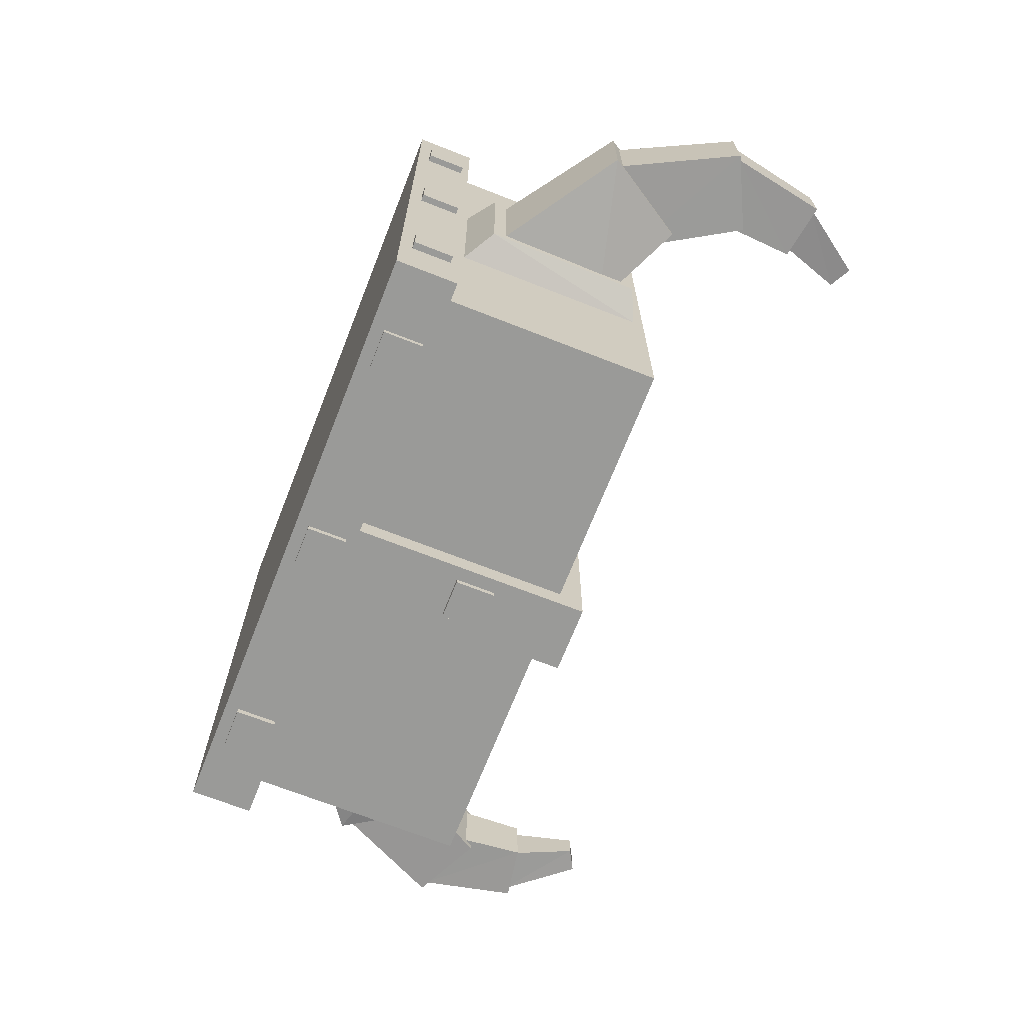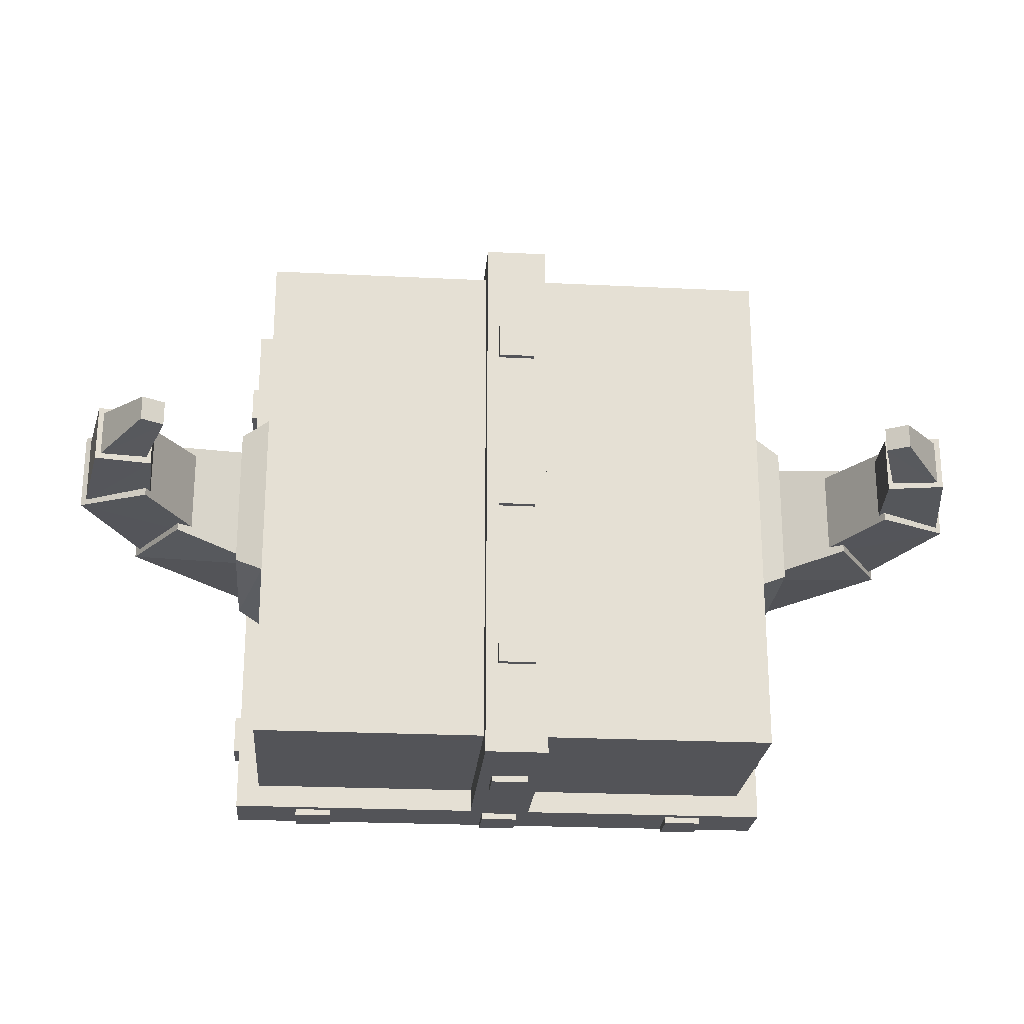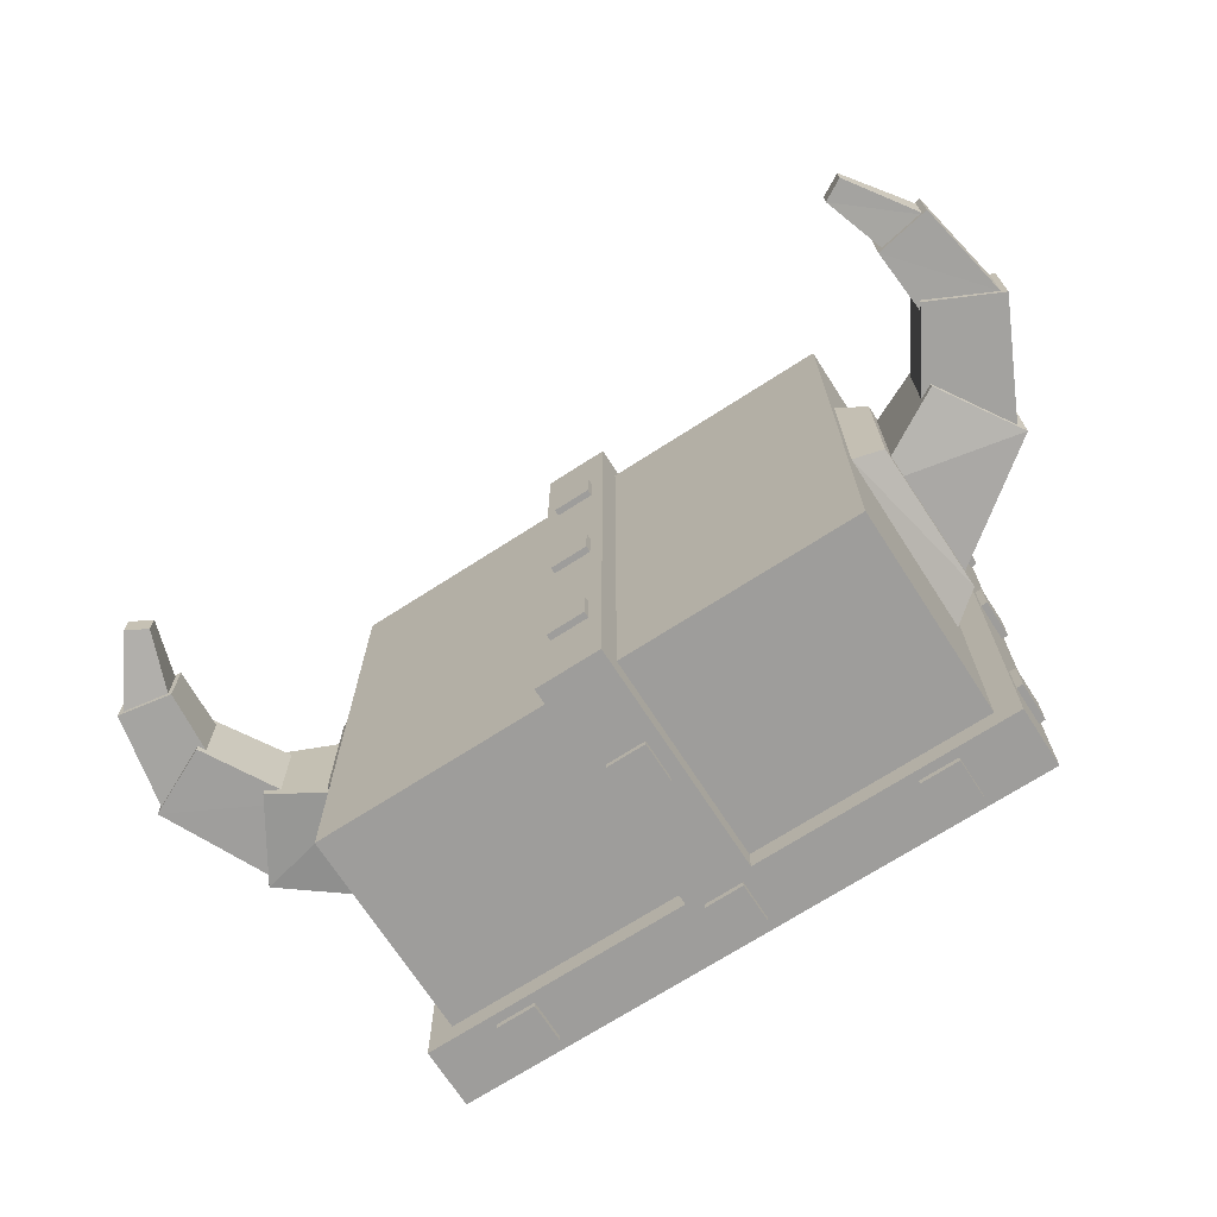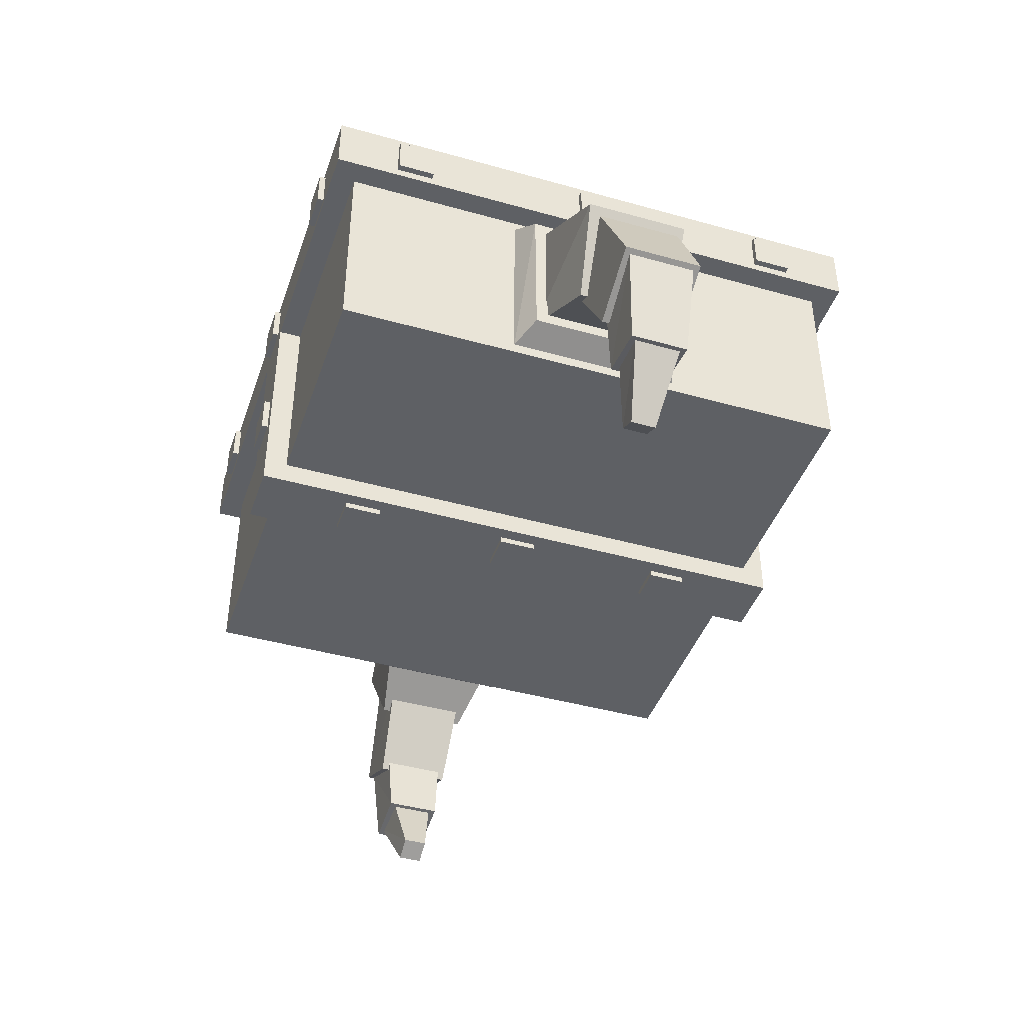
<metadata>
{"format":"obj","ext":"obj","renderer":"f3d","projection":"perspective","resolution":1024,"background":"white","views":[{"elev":-69.2,"azim":-111.5,"up":"+Z"},{"elev":-23.4,"azim":-4.8,"up":"+Z"},{"elev":-70.6,"azim":32.8,"up":"+Z"},{"elev":-42.8,"azim":71.5,"up":"+Y"}]}
</metadata>
<code>
o VikingHelmet_Cube.001
v 0.2845 0.08172 0.2845
v 0.2845 -0.1996 0.2845
v 0.2845 0.08172 -0.2845
v 0.2845 -0.1996 -0.2845
v -0.2845 0.08172 0.2845
v -0.2845 -0.1996 0.2845
v -0.2845 0.08172 -0.2845
v -0.2845 -0.1996 -0.2845
v 0.3095 0.08172 0.3095
v 0.3095 0.08172 -0.3095
v -0.3095 0.08172 0.3095
v -0.3095 0.08172 -0.3095
v 0.3095 0.01877 0.3095
v 0.3095 0.01877 -0.3095
v -0.3095 0.01877 -0.3095
v -0.3095 0.01877 0.3095
v -0.03414 0.08172 -0.3095
v 0.03414 0.08172 -0.3095
v 0.03414 -0.2241 -0.3095
v -0.03414 -0.2241 -0.3095
v 0.03414 0.08172 0.3095
v -0.03414 0.08172 0.3095
v -0.03414 -0.2241 0.3095
v 0.03414 -0.2241 0.3095
v -0.03414 0.01877 0.3095
v 0.03414 0.01877 0.3095
v 0.03414 0.01877 -0.3095
v -0.03414 0.01877 -0.3095
v 0.2845 0.08172 0.2845
v 0.2845 0.08172 -0.2845
v -0.2845 0.08172 0.2845
v -0.2845 0.08172 -0.2845
v 0.2845 0.01877 0.2845
v 0.2845 0.01877 -0.2845
v -0.2845 0.01877 -0.2845
v -0.2845 0.01877 0.2845
v -0.03414 0.08172 -0.2845
v 0.03414 0.08172 -0.2845
v 0.03414 -0.1991 -0.2845
v -0.03414 -0.1991 -0.2845
v 0.03414 0.08172 0.2845
v -0.03414 0.08172 0.2845
v -0.03414 -0.1991 0.2845
v 0.03414 -0.1991 0.2845
v -0.03414 0.01877 0.2845
v 0.03414 0.01877 0.2845
v 0.03414 0.01877 -0.2845
v -0.03414 0.01877 -0.2845
v -0.2847 -0.005857 -0.07108
v -0.2847 -0.005857 0.06785
v -0.2858 -0.1478 0.06785
v -0.2858 -0.1478 -0.07108
v -0.3808 -0.1963 -0.05076
v -0.3808 -0.1963 0.05076
v -0.4346 -0.1101 0.05721
v -0.4346 -0.1101 -0.05076
v 0.2847 -0.005857 -0.07108
v 0.2847 -0.005857 0.06785
v 0.2858 -0.1478 0.06785
v 0.2858 -0.1478 -0.07108
v 0.3808 -0.1963 -0.05076
v 0.3808 -0.1963 0.05076
v 0.4346 -0.1101 0.05721
v 0.4346 -0.1101 -0.05076
v -0.3515 -0.1639 -0.04476
v -0.3515 -0.1639 0.04476
v -0.4268 -0.1141 0.04476
v -0.4268 -0.1141 -0.04476
v -0.4119 -0.2677 -0.0407
v -0.4119 -0.2677 0.0407
v -0.4852 -0.2323 0.0407
v -0.4852 -0.2323 -0.0407
v 0.3515 -0.1639 -0.04476
v 0.3515 -0.1639 0.04476
v 0.4268 -0.1141 0.04476
v 0.4268 -0.1141 -0.04476
v 0.4119 -0.2677 -0.0407
v 0.4119 -0.2677 0.0407
v 0.4852 -0.2323 0.0407
v 0.4852 -0.2323 -0.0407
v -0.4093 -0.2321 -0.03483
v -0.4093 -0.2321 0.03483
v -0.4796 -0.2349 0.03483
v -0.4796 -0.2349 -0.03483
v -0.4025 -0.3255 -0.02941
v -0.4025 -0.3255 0.02941
v -0.4604 -0.3358 0.02941
v -0.4604 -0.3358 -0.02941
v 0.4093 -0.2321 -0.03483
v 0.4093 -0.2321 0.03483
v 0.4796 -0.2349 0.03483
v 0.4796 -0.2349 -0.03483
v 0.4025 -0.3255 -0.02941
v 0.4025 -0.3255 0.02941
v 0.4604 -0.3358 0.02941
v 0.4604 -0.3358 -0.02941
v -0.4125 -0.3118 -0.02449
v -0.4125 -0.3118 0.02449
v -0.4585 -0.3297 0.02449
v -0.4585 -0.3297 -0.02449
v -0.3858 -0.3887 -0.01278
v -0.3858 -0.3887 0.01278
v -0.4081 -0.4011 0.01278
v -0.4081 -0.4011 -0.01278
v 0.4125 -0.3118 -0.02449
v 0.4125 -0.3118 0.02449
v 0.4585 -0.3297 0.02449
v 0.4585 -0.3297 -0.02449
v 0.3858 -0.3887 -0.01278
v 0.3858 -0.3887 0.01278
v 0.4081 -0.4011 0.01278
v 0.4081 -0.4011 -0.01278
v -0.02031 0.02803 0.3164
v 0.02031 0.02803 0.3164
v -0.02031 0.06865 0.3164
v 0.02031 0.06865 0.3164
v -0.02031 0.02803 0.3088
v 0.02031 0.02803 0.3088
v -0.02031 0.06865 0.3088
v 0.02031 0.06865 0.3088
v -0.02031 0.02803 -0.3164
v 0.02031 0.02803 -0.3164
v -0.02031 0.06865 -0.3164
v 0.02031 0.06865 -0.3164
v -0.02031 0.02803 -0.3088
v 0.02031 0.02803 -0.3088
v -0.02031 0.06865 -0.3088
v 0.02031 0.06865 -0.3088
v -0.2403 0.02803 0.3164
v -0.1997 0.02803 0.3164
v -0.2403 0.06865 0.3164
v -0.1997 0.06865 0.3164
v -0.2403 0.02803 0.3088
v -0.1997 0.02803 0.3088
v -0.2403 0.06865 0.3088
v -0.1997 0.06865 0.3088
v 0.2403 0.06865 0.3164
v 0.2403 0.02803 0.3164
v 0.1997 0.06865 0.3164
v 0.1997 0.02803 0.3164
v 0.2403 0.06865 0.3088
v 0.2403 0.02803 0.3088
v 0.1997 0.06865 0.3088
v 0.1997 0.02803 0.3088
v -0.2403 0.02803 -0.3164
v -0.1997 0.02803 -0.3164
v -0.2403 0.06865 -0.3164
v -0.1997 0.06865 -0.3164
v -0.2403 0.02803 -0.3088
v -0.1997 0.02803 -0.3088
v -0.2403 0.06865 -0.3088
v -0.1997 0.06865 -0.3088
v 0.2403 0.06865 -0.3164
v 0.2403 0.02803 -0.3164
v 0.1997 0.06865 -0.3164
v 0.1997 0.02803 -0.3164
v 0.2403 0.06865 -0.3088
v 0.2403 0.02803 -0.3088
v 0.1997 0.06865 -0.3088
v 0.1997 0.02803 -0.3088
v -0.02031 -0.132 0.3164
v 0.02031 -0.132 0.3164
v -0.02031 -0.09135 0.3164
v 0.02031 -0.09135 0.3164
v -0.02031 -0.132 0.3088
v 0.02031 -0.132 0.3088
v -0.02031 -0.09135 0.3088
v 0.02031 -0.09135 0.3088
v -0.02031 -0.132 -0.3164
v 0.02031 -0.132 -0.3164
v -0.02031 -0.09135 -0.3164
v 0.02031 -0.09135 -0.3164
v -0.02031 -0.132 -0.3088
v 0.02031 -0.132 -0.3088
v -0.02031 -0.09135 -0.3088
v 0.02031 -0.09135 -0.3088
v -0.2835 -0.005867 -0.05993
v -0.2835 -0.005867 0.05993
v -0.2846 -0.1717 0.05993
v -0.2846 -0.1717 -0.05993
v -0.3152 -0.1621 -0.06397
v -0.317 -0.02744 0.06487
v -0.317 -0.02744 -0.06487
v -0.3152 -0.1621 0.06397
v -0.3171 -0.01425 0.0782
v -0.2833 0.007999 0.09252
v -0.2833 0.007999 -0.09252
v -0.3171 -0.01425 -0.0782
v -0.2847 -0.1883 -0.09252
v -0.2847 -0.1883 0.09252
v -0.315 -0.1753 -0.07711
v -0.315 -0.1753 0.07711
v 0.2835 -0.005867 -0.05993
v 0.2835 -0.005867 0.05993
v 0.2846 -0.1717 0.05993
v 0.2846 -0.1717 -0.05993
v 0.3152 -0.1621 -0.06397
v 0.317 -0.02744 0.06487
v 0.317 -0.02744 -0.06487
v 0.3152 -0.1621 0.06397
v 0.3171 -0.01425 0.0782
v 0.2833 0.007998 0.09252
v 0.2833 0.007998 -0.09252
v 0.3171 -0.01425 -0.0782
v 0.2847 -0.1883 -0.09252
v 0.2847 -0.1883 0.09252
v 0.315 -0.1753 -0.07711
v 0.315 -0.1753 0.07711
v -0.3164 0.02803 -0.02031
v -0.3164 0.02803 0.02031
v -0.3164 0.06865 -0.02031
v -0.3164 0.06865 0.02031
v -0.3088 0.02803 -0.02031
v -0.3088 0.02803 0.02031
v -0.3088 0.06865 -0.02031
v -0.3088 0.06865 0.02031
v 0.3164 0.02803 -0.02031
v 0.3164 0.02803 0.02031
v 0.3164 0.06865 -0.02031
v 0.3164 0.06865 0.02031
v 0.3088 0.02803 -0.02031
v 0.3088 0.02803 0.02031
v 0.3088 0.06865 -0.02031
v 0.3088 0.06865 0.02031
v -0.3164 0.02803 -0.2403
v -0.3164 0.02803 -0.1997
v -0.3164 0.06865 -0.2403
v -0.3164 0.06865 -0.1997
v -0.3088 0.02803 -0.2403
v -0.3088 0.02803 -0.1997
v -0.3088 0.06865 -0.2403
v -0.3088 0.06865 -0.1997
v 0.3164 0.06865 -0.2403
v 0.3164 0.02803 -0.2403
v 0.3164 0.06865 -0.1997
v 0.3164 0.02803 -0.1997
v 0.3088 0.06865 -0.2403
v 0.3088 0.02803 -0.2403
v 0.3088 0.06865 -0.1997
v 0.3088 0.02803 -0.1997
v -0.3164 0.06865 0.2403
v -0.3164 0.02803 0.2403
v -0.3164 0.06865 0.1997
v -0.3164 0.02803 0.1997
v -0.3088 0.06865 0.2403
v -0.3088 0.02803 0.2403
v -0.3088 0.06865 0.1997
v -0.3088 0.02803 0.1997
v 0.3164 0.06865 0.2403
v 0.3164 0.02803 0.2403
v 0.3164 0.06865 0.1997
v 0.3164 0.02803 0.1997
v 0.3088 0.06865 0.2403
v 0.3088 0.02803 0.2403
v 0.3088 0.06865 0.1997
v 0.3088 0.02803 0.1997
v -0.02031 -0.2307 0.1684
v 0.02031 -0.2307 0.1684
v -0.02031 -0.2307 0.2091
v 0.02031 -0.2307 0.2091
v -0.02031 -0.2231 0.1684
v 0.02031 -0.2231 0.1684
v -0.02031 -0.2231 0.2091
v 0.02031 -0.2231 0.2091
v -0.02031 -0.2307 -0.1684
v 0.02031 -0.2307 -0.1684
v -0.02031 -0.2307 -0.2091
v 0.02031 -0.2307 -0.2091
v -0.02031 -0.2231 -0.1684
v 0.02031 -0.2231 -0.1684
v -0.02031 -0.2231 -0.2091
v 0.02031 -0.2231 -0.2091
v -0.02031 -0.2307 -0.02031
v 0.02031 -0.2307 -0.02031
v -0.02031 -0.2307 0.02031
v 0.02031 -0.2307 0.02031
v -0.02031 -0.2231 -0.02031
v 0.02031 -0.2231 -0.02031
v -0.02031 -0.2231 0.02031
v 0.02031 -0.2231 0.02031
f 2 3 1
f 4 7 3
f 8 5 7
f 6 1 5
f 7 1 3
f 4 6 8
f 26 9 21
f 15 11 12
f 28 12 17
f 13 10 9
f 14 18 10
f 27 17 18
f 16 22 11
f 25 21 22
f 19 23 20
f 23 26 25
f 19 28 27
f 29 46 41
f 31 35 32
f 32 48 37
f 30 33 29
f 38 34 30
f 37 47 38
f 42 36 31
f 41 45 42
f 43 39 40
f 46 43 45
f 48 39 47
f 10 29 9
f 18 30 10
f 11 32 12
f 22 31 11
f 26 33 13
f 15 36 16
f 28 35 15
f 13 34 14
f 17 32 37
f 17 38 18
f 21 29 41
f 21 42 22
f 25 36 45
f 27 34 47
f 23 40 20
f 19 44 24
f 25 43 23
f 26 44 46
f 27 39 19
f 28 40 48
f 50 56 55
f 51 55 54
f 54 56 53
f 53 51 54
f 56 52 53
f 64 58 63
f 63 59 62
f 64 62 61
f 61 59 60
f 64 60 57
f 65 72 68
f 66 71 70
f 68 71 67
f 66 69 65
f 69 71 72
f 80 73 76
f 74 79 75
f 79 76 75
f 77 74 73
f 77 79 78
f 84 85 88
f 83 86 82
f 84 87 83
f 82 85 81
f 86 88 85
f 92 93 89
f 94 91 90
f 95 92 91
f 93 90 89
f 96 94 93
f 100 101 104
f 99 102 98
f 100 103 99
f 98 101 97
f 101 103 104
f 108 109 105
f 110 107 106
f 107 112 108
f 109 106 105
f 112 110 109
f 114 115 113
f 119 118 117
f 115 117 113
f 113 118 114
f 114 120 116
f 116 119 115
f 123 122 121
f 126 127 125
f 125 123 121
f 126 121 122
f 128 122 124
f 127 124 123
f 130 131 129
f 135 134 133
f 131 133 129
f 129 134 130
f 130 136 132
f 132 135 131
f 139 138 137
f 142 143 141
f 141 139 137
f 142 137 138
f 144 138 140
f 143 140 139
f 147 146 145
f 150 151 149
f 149 147 145
f 150 145 146
f 152 146 148
f 151 148 147
f 154 155 153
f 159 158 157
f 153 159 157
f 153 158 154
f 154 160 156
f 156 159 155
f 162 163 161
f 167 166 165
f 163 165 161
f 161 166 162
f 162 168 164
f 164 167 163
f 171 170 169
f 174 175 173
f 173 171 169
f 174 169 170
f 176 170 172
f 175 172 171
f 183 178 182
f 182 179 184
f 184 180 181
f 183 180 177
f 185 187 188
f 190 185 192
f 189 192 191
f 188 189 191
f 180 187 177
f 179 189 180
f 178 187 186
f 182 192 185
f 183 191 181
f 179 186 190
f 182 188 183
f 181 192 184
f 194 199 198
f 195 198 200
f 197 195 200
f 199 196 197
f 204 202 201
f 201 206 208
f 208 205 207
f 204 205 203
f 203 196 193
f 196 206 195
f 202 193 194
f 198 208 200
f 207 199 197
f 195 202 194
f 204 198 199
f 208 197 200
f 210 211 209
f 215 214 213
f 211 213 209
f 209 214 210
f 212 214 216
f 212 215 211
f 219 218 217
f 222 223 221
f 221 219 217
f 222 217 218
f 224 218 220
f 223 220 219
f 226 227 225
f 231 230 229
f 227 229 225
f 225 230 226
f 228 230 232
f 228 231 227
f 235 234 233
f 238 239 237
f 237 235 233
f 238 233 234
f 240 234 236
f 239 236 235
f 243 242 241
f 246 247 245
f 245 243 241
f 246 241 242
f 248 242 244
f 247 244 243
f 250 251 249
f 255 254 253
f 249 255 253
f 249 254 250
f 250 256 252
f 252 255 251
f 257 260 259
f 261 264 262
f 259 261 257
f 257 262 258
f 258 264 260
f 260 263 259
f 267 266 265
f 270 271 269
f 269 267 265
f 270 265 266
f 272 266 268
f 271 268 267
f 274 275 273
f 279 278 277
f 275 277 273
f 273 278 274
f 274 280 276
f 276 279 275
f 2 4 3
f 4 8 7
f 8 6 5
f 6 2 1
f 7 5 1
f 4 2 6
f 26 13 9
f 15 16 11
f 28 15 12
f 13 14 10
f 14 27 18
f 27 28 17
f 16 25 22
f 25 26 21
f 19 24 23
f 23 24 26
f 19 20 28
f 29 33 46
f 31 36 35
f 32 35 48
f 30 34 33
f 38 47 34
f 37 48 47
f 42 45 36
f 41 46 45
f 43 44 39
f 46 44 43
f 48 40 39
f 10 30 29
f 18 38 30
f 11 31 32
f 22 42 31
f 26 46 33
f 15 35 36
f 28 48 35
f 13 33 34
f 17 12 32
f 17 37 38
f 21 9 29
f 21 41 42
f 25 16 36
f 27 14 34
f 23 43 40
f 19 39 44
f 25 45 43
f 26 24 44
f 27 47 39
f 28 20 40
f 50 49 56
f 51 50 55
f 54 55 56
f 53 52 51
f 56 49 52
f 64 57 58
f 63 58 59
f 64 63 62
f 61 62 59
f 64 61 60
f 65 69 72
f 66 67 71
f 68 72 71
f 66 70 69
f 69 70 71
f 80 77 73
f 74 78 79
f 79 80 76
f 77 78 74
f 77 80 79
f 84 81 85
f 83 87 86
f 84 88 87
f 82 86 85
f 86 87 88
f 92 96 93
f 94 95 91
f 95 96 92
f 93 94 90
f 96 95 94
f 100 97 101
f 99 103 102
f 100 104 103
f 98 102 101
f 101 102 103
f 108 112 109
f 110 111 107
f 107 111 112
f 109 110 106
f 112 111 110
f 114 116 115
f 119 120 118
f 115 119 117
f 113 117 118
f 114 118 120
f 116 120 119
f 123 124 122
f 126 128 127
f 125 127 123
f 126 125 121
f 128 126 122
f 127 128 124
f 130 132 131
f 135 136 134
f 131 135 133
f 129 133 134
f 130 134 136
f 132 136 135
f 139 140 138
f 142 144 143
f 141 143 139
f 142 141 137
f 144 142 138
f 143 144 140
f 147 148 146
f 150 152 151
f 149 151 147
f 150 149 145
f 152 150 146
f 151 152 148
f 154 156 155
f 159 160 158
f 153 155 159
f 153 157 158
f 154 158 160
f 156 160 159
f 162 164 163
f 167 168 166
f 163 167 165
f 161 165 166
f 162 166 168
f 164 168 167
f 171 172 170
f 174 176 175
f 173 175 171
f 174 173 169
f 176 174 170
f 175 176 172
f 183 177 178
f 182 178 179
f 184 179 180
f 183 181 180
f 185 186 187
f 190 186 185
f 189 190 192
f 188 187 189
f 180 189 187
f 179 190 189
f 178 177 187
f 182 184 192
f 183 188 191
f 179 178 186
f 182 185 188
f 181 191 192
f 194 193 199
f 195 194 198
f 197 196 195
f 199 193 196
f 204 203 202
f 201 202 206
f 208 206 205
f 204 207 205
f 203 205 196
f 196 205 206
f 202 203 193
f 198 201 208
f 207 204 199
f 195 206 202
f 204 201 198
f 208 207 197
f 210 212 211
f 215 216 214
f 211 215 213
f 209 213 214
f 212 210 214
f 212 216 215
f 219 220 218
f 222 224 223
f 221 223 219
f 222 221 217
f 224 222 218
f 223 224 220
f 226 228 227
f 231 232 230
f 227 231 229
f 225 229 230
f 228 226 230
f 228 232 231
f 235 236 234
f 238 240 239
f 237 239 235
f 238 237 233
f 240 238 234
f 239 240 236
f 243 244 242
f 246 248 247
f 245 247 243
f 246 245 241
f 248 246 242
f 247 248 244
f 250 252 251
f 255 256 254
f 249 251 255
f 249 253 254
f 250 254 256
f 252 256 255
f 257 258 260
f 261 263 264
f 259 263 261
f 257 261 262
f 258 262 264
f 260 264 263
f 267 268 266
f 270 272 271
f 269 271 267
f 270 269 265
f 272 270 266
f 271 272 268
f 274 276 275
f 279 280 278
f 275 279 277
f 273 277 278
f 274 278 280
f 276 280 279

</code>
